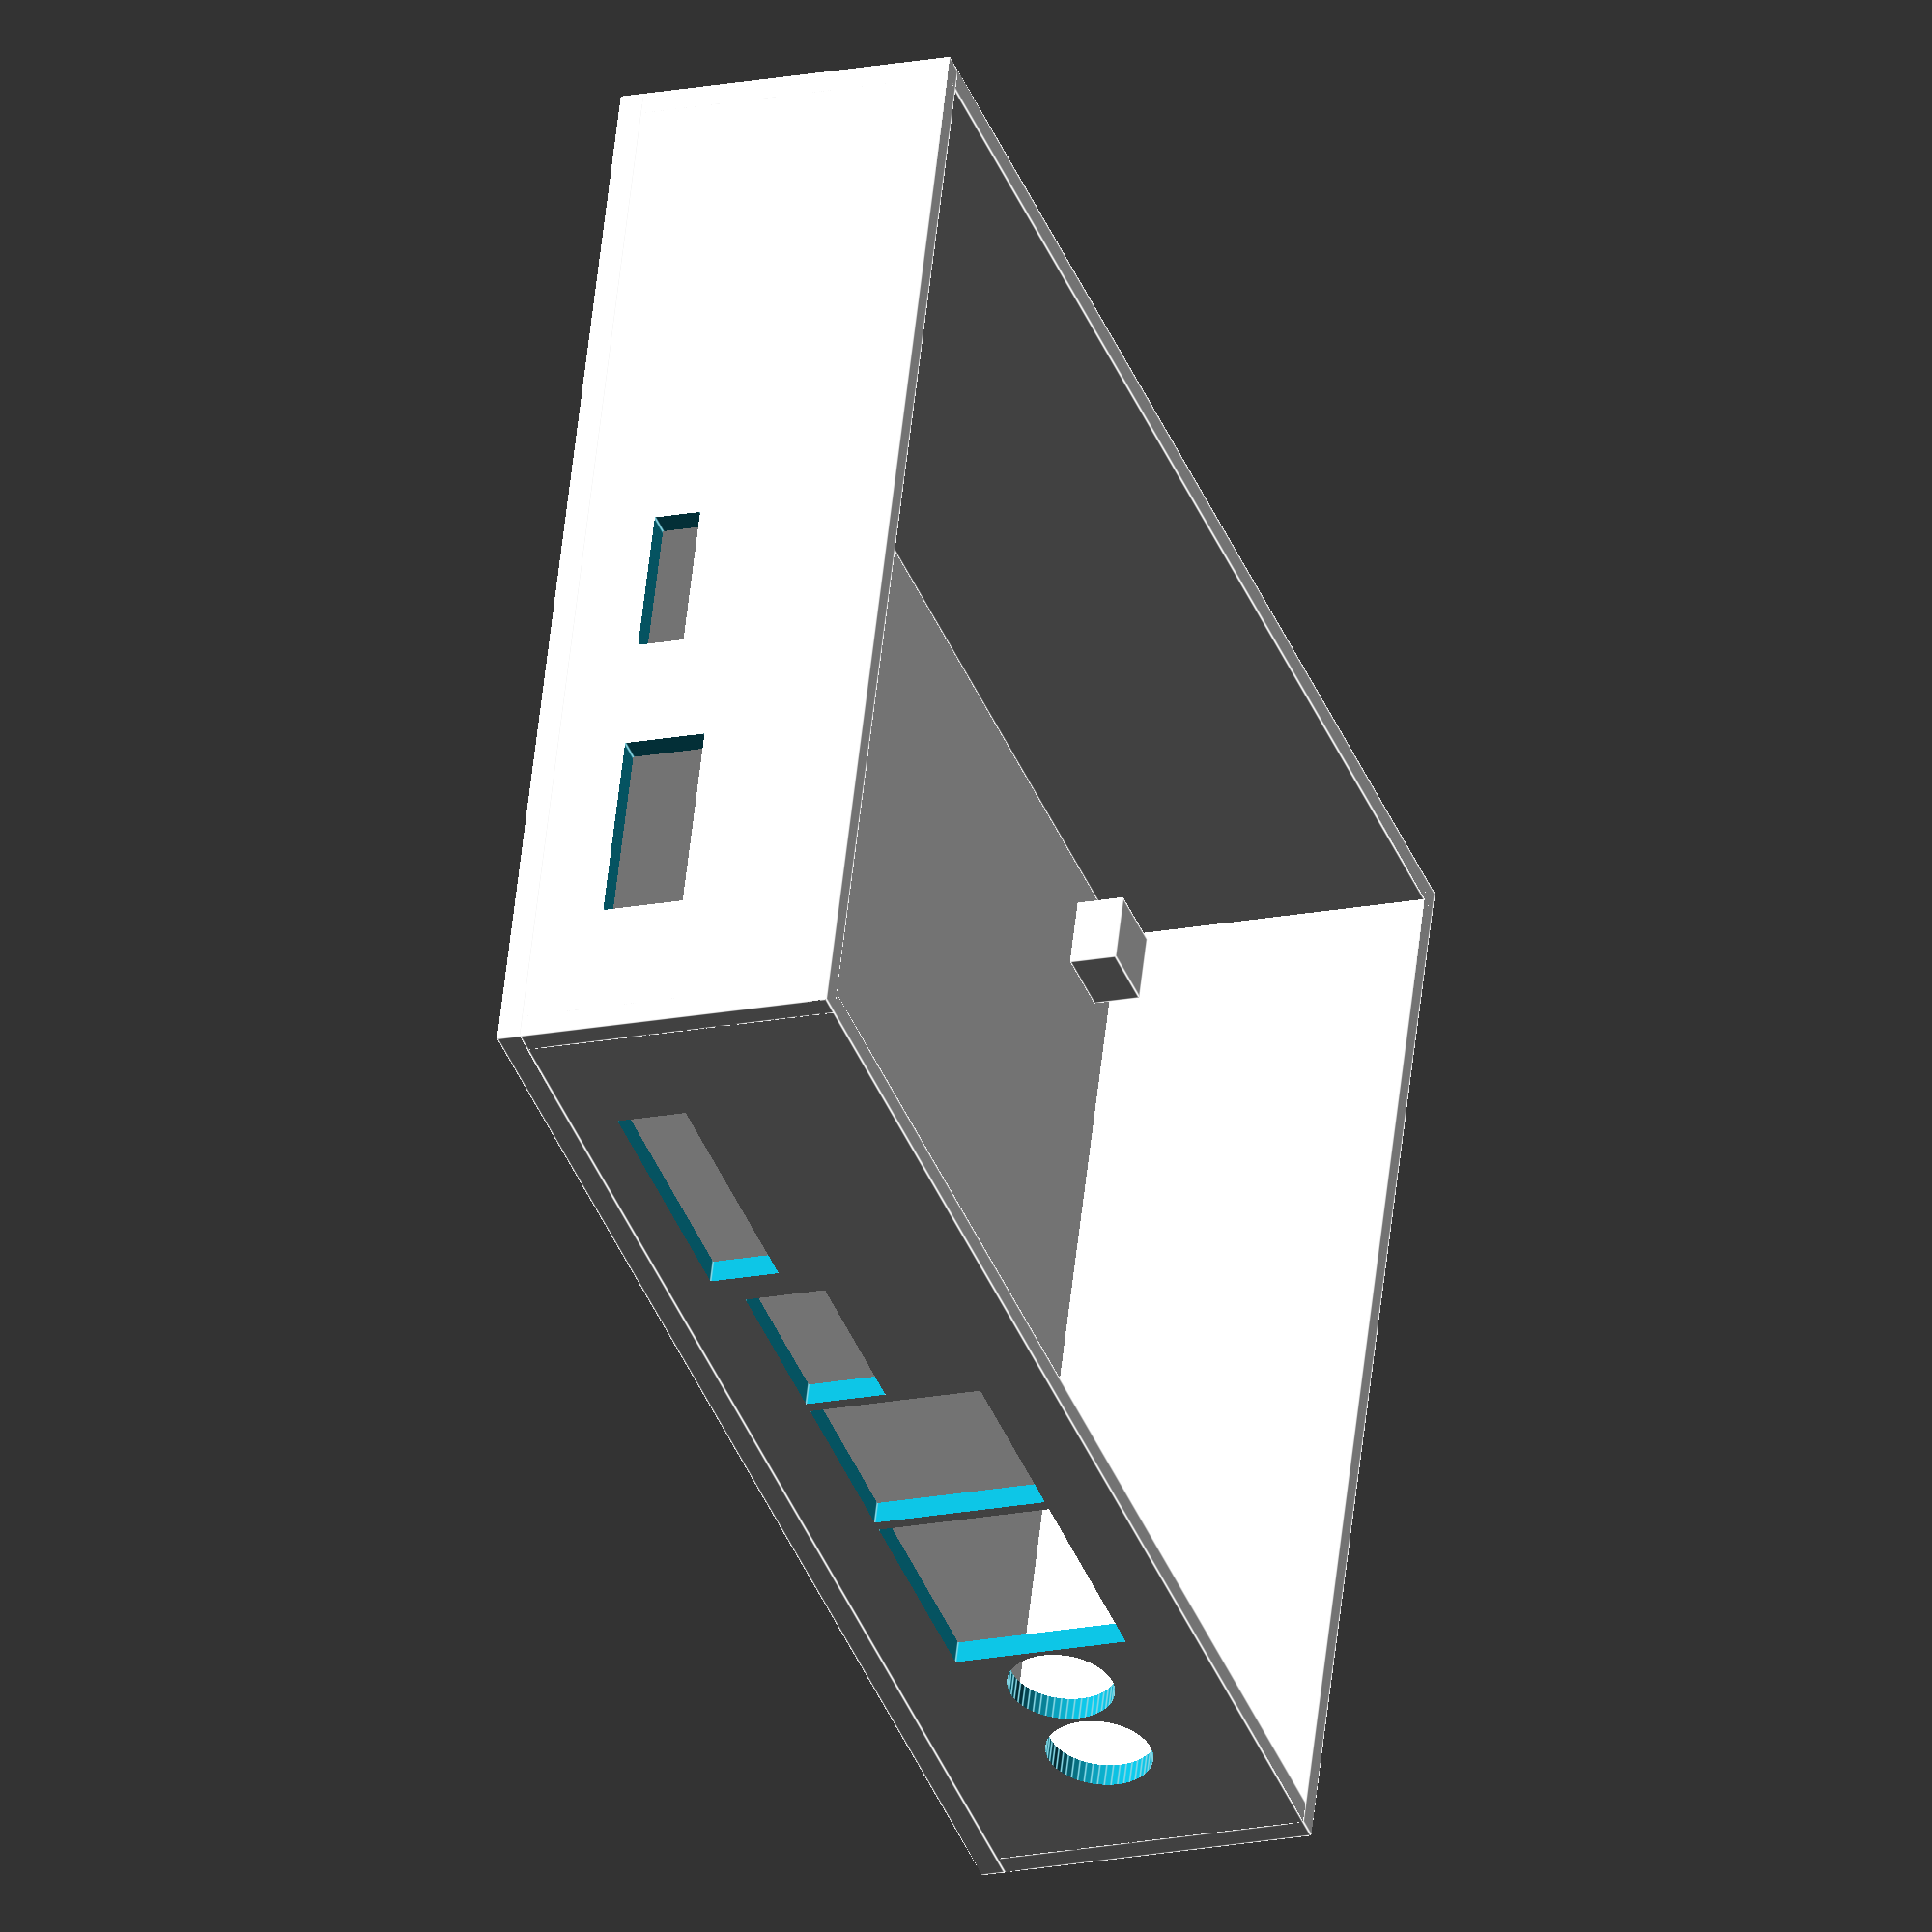
<openscad>
/* [Global] */

//which parts should be created
part = "bottom"; // [both:Bottom and Top,bottom:Bottom only,top:Top Only,closed:Closed case(for display only- not printable)]

/* [Ports] */
open_power_input=1; // [1:Open,0:Closed]
open_power_and_reset_button=1; // [1:Open,0:Closed]
open_micro_usb=1; // [1:Open,0:Closed]
open_hdmi=1; // [1:Open,0:Closed]
open_network=1; // [1:Open,0:Closed]
open_usb=1; // [1:Open,0:Closed]
open_audio=1; // [1:Open,0:Closed]
open_sd_slot=1; // [1:Open,0:Closed]

/* [Advanced] */
//add mouse ears to prevent warping
mouse_ear_radius=0; // [0:10]
circle_accuracy=50; // [25:200]
ground_height=2; // [1:5]
wall_width=2; // [1:5]

//additional wall height to mount the top
top_height=9;

//height of the four elevator sockets
elevator_width=6; // [1:10]
elevator_height=4; // [0:10]
//gap between board and wall
gap=3; // [0:10]



/* [Hidden] */
udoo_board_length=110;
udoo_board_width=86;
udoo_board_height=18;
//additional vertical offset for each hole ("baseline")
hole_vertical_offset=2;


/* derived vars */

total_ground_length=udoo_board_length+2*gap+2*wall_width;
total_ground_width=udoo_board_width+2*gap+2*wall_width;
wall_height=udoo_board_height+top_height;


module ground(){
 cube([total_ground_length,total_ground_width,ground_height]);
}

module long_wall(){
 cube([total_ground_length,wall_width,wall_height]);
}

module short_wall(){
 cube([wall_width,total_ground_width,wall_height]);
}

module all_walls(){
	ground();
	
	//long wall with all the connectors
	translate([0,0,ground_height]){
		long_wall();
	}
	
	
	//long wall wih the power input
	translate([0,total_ground_width-wall_width,ground_height]){
		long_wall();
	}
	
	//short wall with power button
	translate([0,0,ground_height]){
		short_wall();
	}
	
	//short wall with no holes
	translate([total_ground_length-wall_width,0,ground_height]){
		short_wall();
	}
}
module hole_in_long_wall_1(offset,width,height,voffset=0,type="cube"){
 translate([wall_width+gap+offset,-1,ground_height+elevator_height+hole_vertical_offset+voffset]){
   if (type=="cube"){
   	  cube([width,wall_width+2,height]);
   } else if (type=="cylinder") {
     translate([width/2,wall_width,height/2])rotate(a=90, v=[1,0,0])cylinder(h=wall_width+2,r=width/2,$fn=circle_accuracy,center=true);
   }
 }
}

module hole_in_long_wall_2(offset,width,height,voffset=0,type="cube"){
 translate([wall_width+gap+offset,total_ground_width-wall_width-1,ground_height+elevator_height+hole_vertical_offset+voffset]){
 if (type=="cube"){
   	  cube([width,wall_width+2,height]);
   } else if (type=="cylinder") {
     translate([width/2,wall_width,height/2])rotate(a=90, v=[1,0,0])cylinder(h=wall_width+2,r=width/2,$fn=circle_accuracy,center=true);
   }
 }
}

module hole_in_short_wall(offset,width,height,voffset=0){
 translate([-1,wall_width+gap+offset,ground_height+elevator_height+hole_vertical_offset+voffset]){
   cube([wall_width+2,width,height]);
 }
}


module hdmi(){
 hole_in_long_wall_1(34,15,7);
}

module micro_usb(){
 hole_in_long_wall_1(8,23,6,-2);
}

module network(){
 hole_in_long_wall_1(50,16,15);
}

module usb(){
 hole_in_long_wall_1(67,19,15);
}

module audio(){
 hole_in_long_wall_1(86.5,9,9,type="cylinder",voffset=3);
 hole_in_long_wall_1(96,9,9,type="cylinder",voffset=3);
}

module power_input(){
 hole_in_long_wall_2(5,10,10,voffset=2,type="cylinder");
}

module power_reset_button(){
 hole_in_short_wall(7,17,7);
}

module sd_slot(){
 hole_in_short_wall(34,13,4);
}

module elevators(){
 translate([wall_width+gap,wall_width+gap,ground_height])cube([elevator_width,elevator_width,elevator_height]);
 translate([total_ground_length-wall_width-gap-elevator_width,wall_width+gap,ground_height])cube([elevator_width,elevator_width,elevator_height]);
 translate([wall_width+gap,total_ground_width-wall_width-gap-elevator_width,ground_height])cube([elevator_width,elevator_width,elevator_height]);
 translate([total_ground_length-wall_width-gap-elevator_width,total_ground_width-wall_width-gap-elevator_width,ground_height])cube([elevator_width,elevator_width,elevator_height]);
}


module mouse_ears(){
 if (mouse_ear_radius > 0 ) {
  for (i = [0,total_ground_length]){
   for (j = [0,total_ground_width]){
		translate([i,j,0])cylinder(r=mouse_ear_radius,h=0.5,$fn=circle_accuracy);
   }
  }
   
 }
}
module udoo_case_bottom(){
 difference(){
	all_walls();

 /* long wall 1 holes */
  if (open_micro_usb==1){
	 micro_usb();
  }

   if (open_hdmi==1){
     hdmi();
   }

  if (open_network==1){
    network();
  }

  if (open_usb==1){
    usb();
  }

  if (open_audio==1){
    audio();
  }

 /* long wall 2 holes */
 if (open_power_input==1){
  power_input();
 }

 /* short wall holes */
 if (open_power_and_reset_button==1){
   power_reset_button();
 }

 if (open_sd_slot==1){
   sd_slot();
 }
 } // end of difference

 elevators();
 mouse_ears();

} // end of module udoo_case

module udoo_case_top(){
  //main plate
  cube([total_ground_length,total_ground_width,ground_height]);

  //frame
  translate([wall_width,wall_width,ground_height]) difference(){
  cube([total_ground_length-2*wall_width,total_ground_width-2*wall_width,ground_height]);
  translate([1,1,1])cube([total_ground_length-2*wall_width-2,total_ground_width-2*wall_width-2,ground_height]);
  }
}

if (part=="both"){
 translate([0,-total_ground_width/2,0]){
   udoo_case_bottom();
    //Test holes here
   // hole_in_long_wall_1(87,19,14,type="cylinder");
 }
 translate([-total_ground_length-2,-total_ground_width/2,0])udoo_case_top();
} else if (part=="bottom"){
 translate([-total_ground_length/2,-total_ground_width/2,0])udoo_case_bottom();
} else if (part=="top") {
  translate([-total_ground_length/2,-total_ground_width/2,0])udoo_case_top();
} else if (part=="closed"){
  translate([-total_ground_length/2,-total_ground_width/2,0])udoo_case_bottom();
  translate([-total_ground_length/2,total_ground_width/2,0])translate([0,0,2*ground_height+wall_height])rotate([180,0,0]) udoo_case_top();
}


//TODO: top holes (black ports, sata, )
//TODO: screw holes (top)

//Nice to have
//TODO: Text on walls / top ?
//TODO: 2.5'' drive case on top?

</openscad>
<views>
elev=18.8 azim=17.7 roll=290.5 proj=o view=edges
</views>
